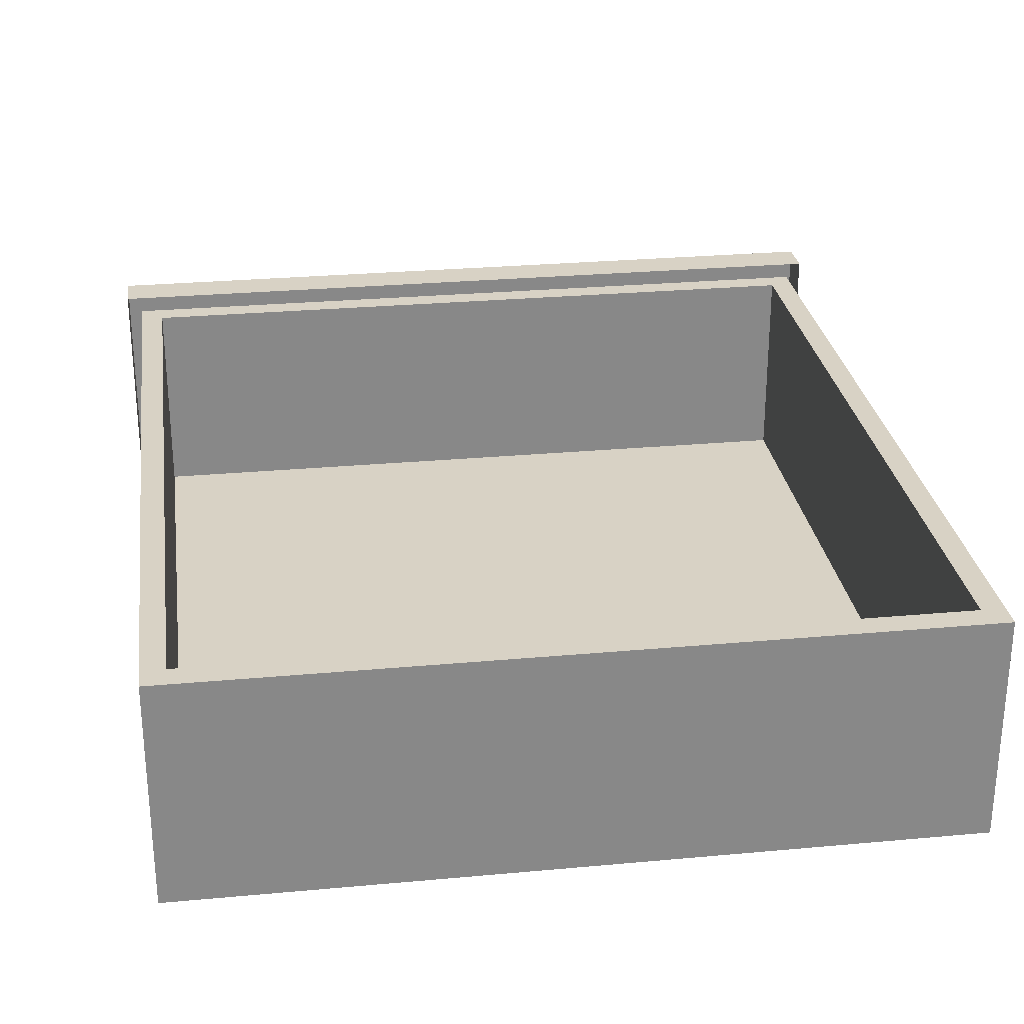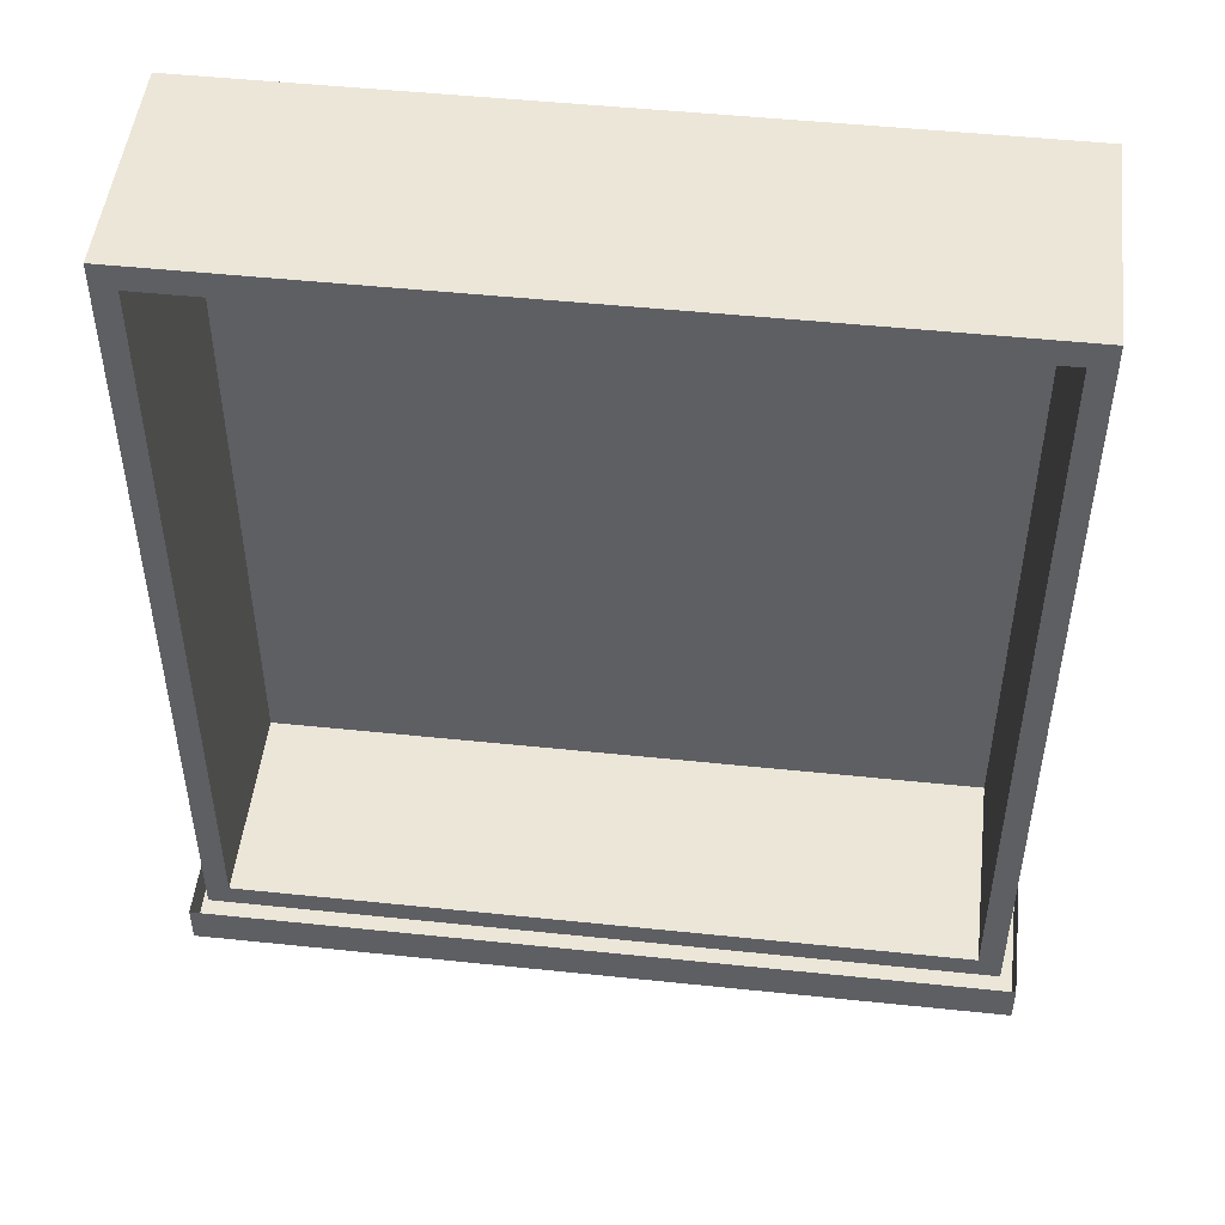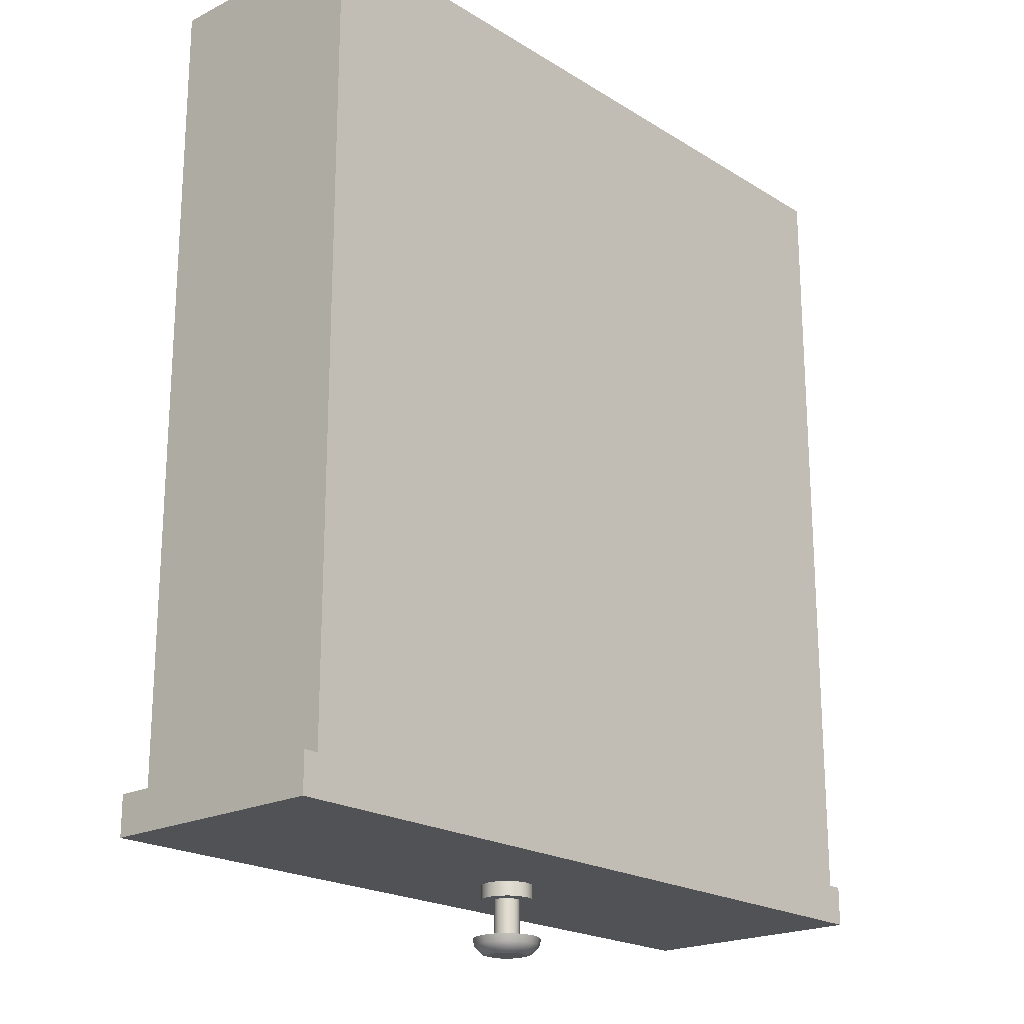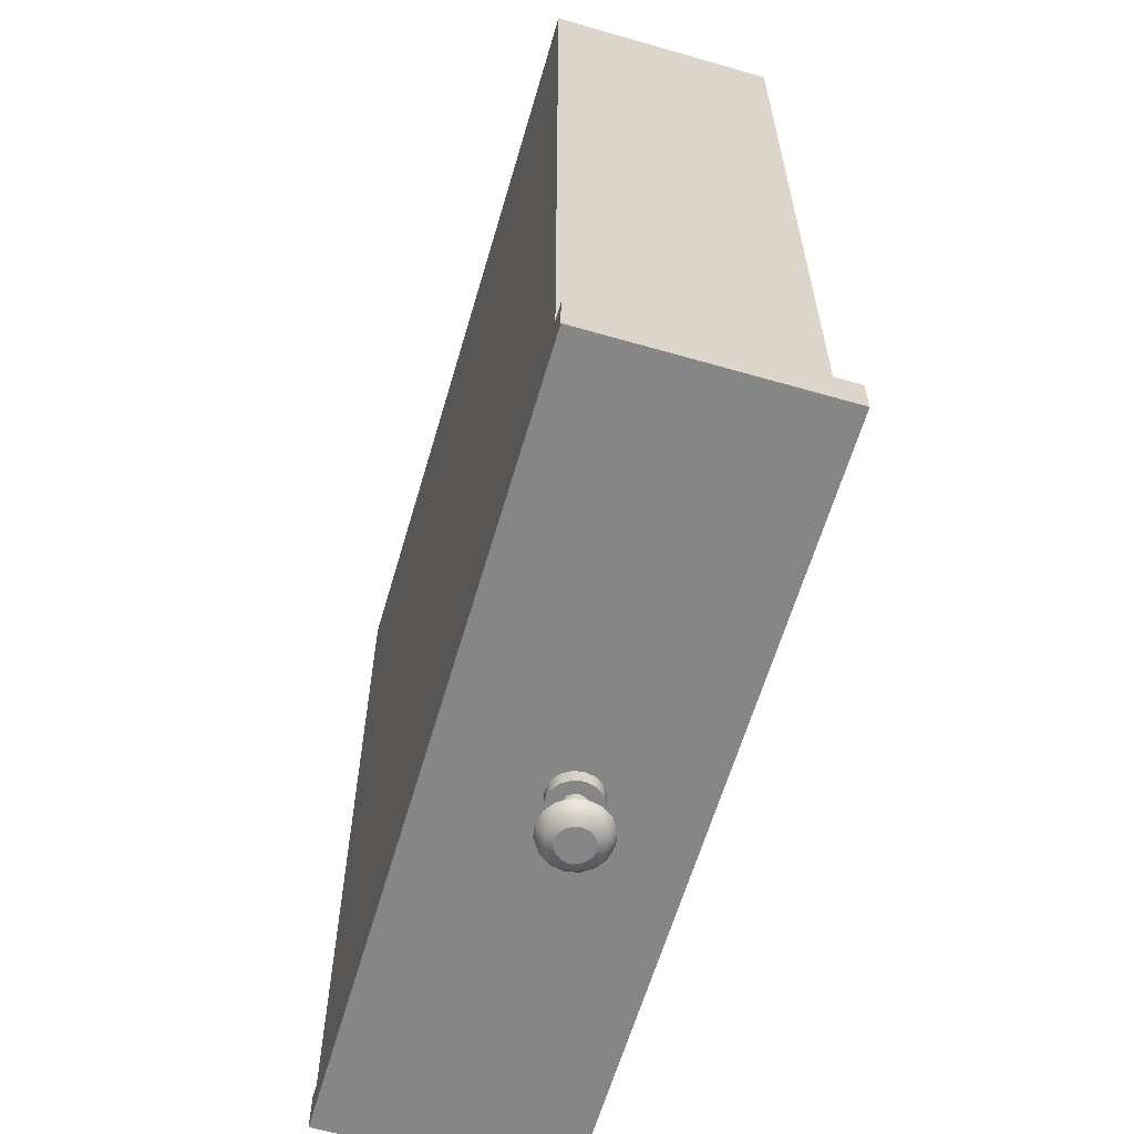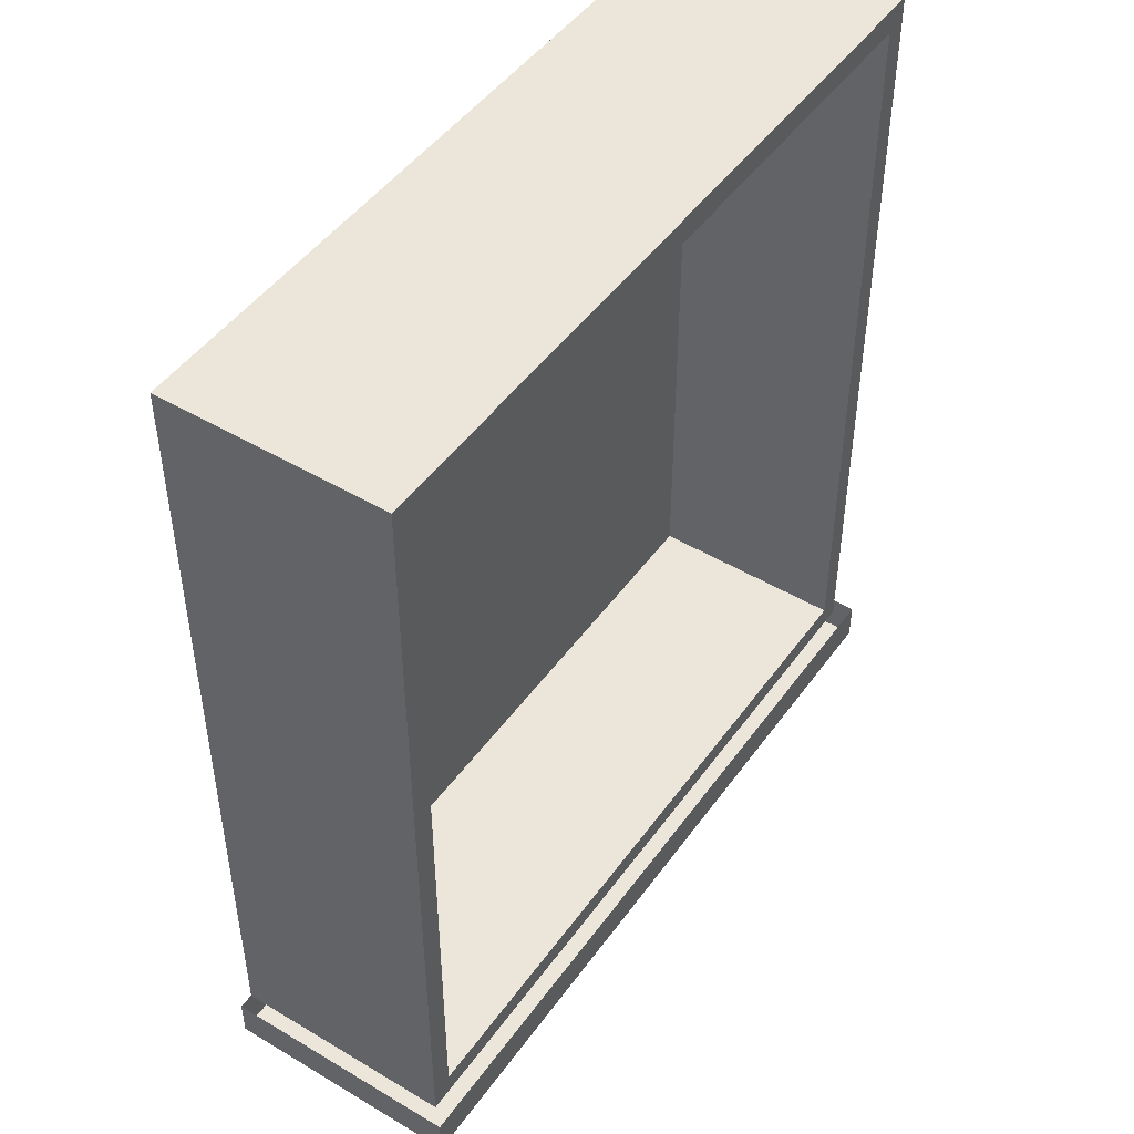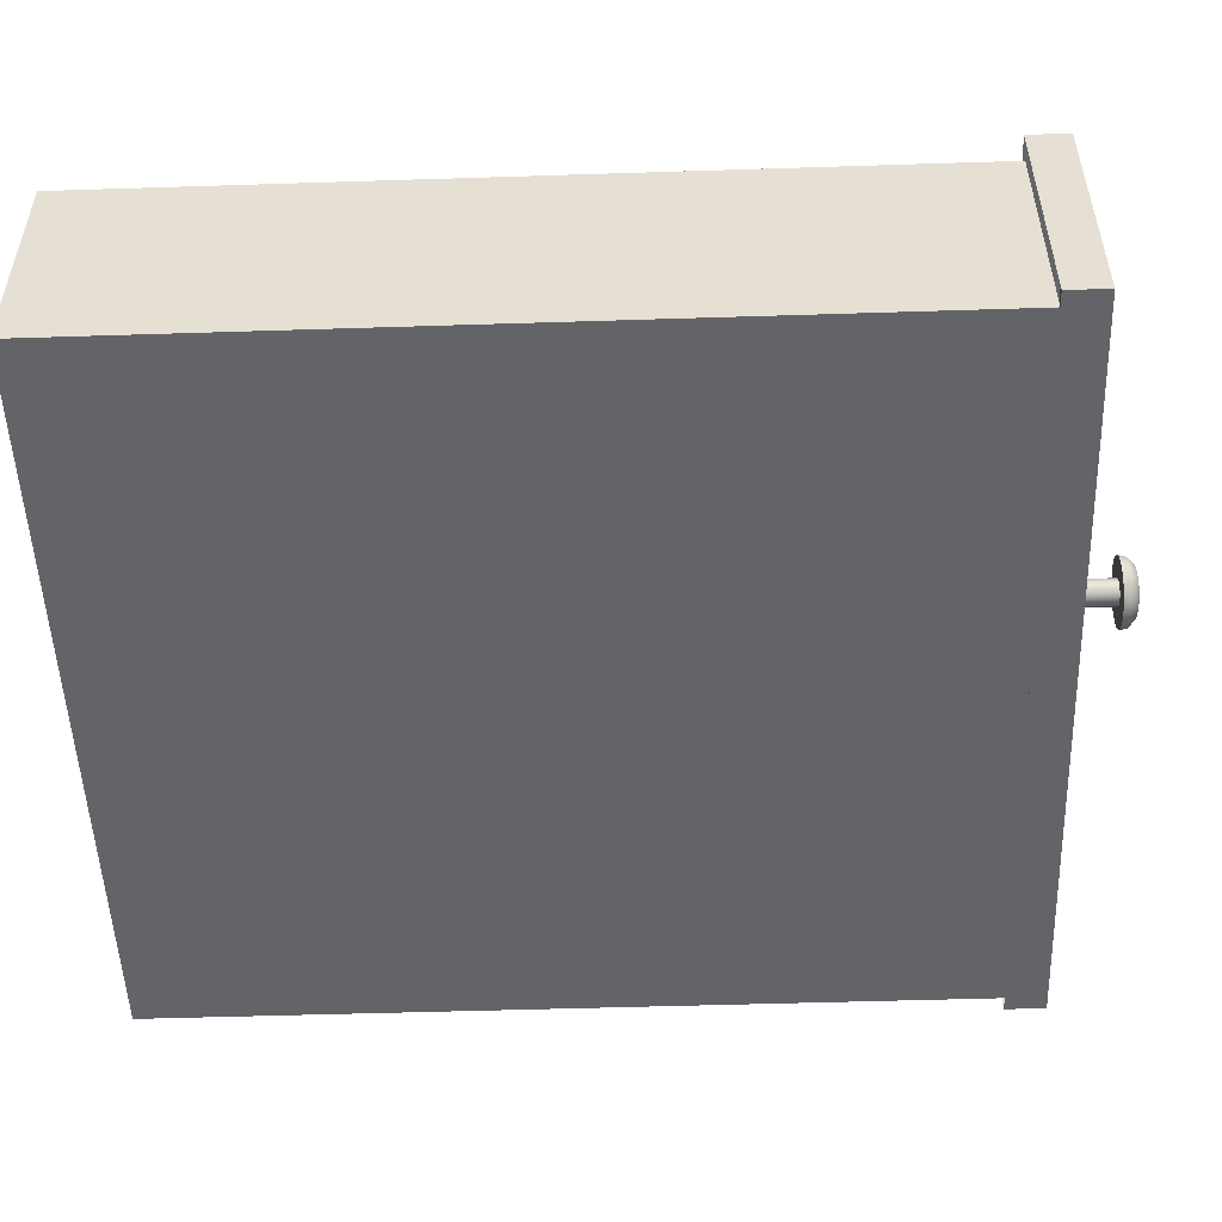
<metadata>
{"format":"obj","ext":"obj","renderer":"f3d","projection":"perspective","resolution":1024,"background":"white","views":[{"elev":27.7,"azim":172.0,"up":"+Z"},{"elev":49.3,"azim":6.6,"up":"+Y"},{"elev":-20.7,"azim":132.0,"up":"+Y"},{"elev":-62.0,"azim":-106.3,"up":"+Y"},{"elev":47.5,"azim":-56.1,"up":"+Y"},{"elev":-51.3,"azim":-88.0,"up":"+Z"}]}
</metadata>
<code>
o RobothorDeskDrawer_1_Lillasen
v 0.2529 -0.2549 0.3224
v 0.2491 -0.2549 0.3224
v 0.2488 -0.2549 0.3238
v 0.2523 -0.2549 0.3253
v 0.2491 -0.2661 0.3224
v 0.2488 -0.2661 0.3238
v 0.2552 -0.2661 0.3224
v 0.2544 -0.2661 0.3262
v 0.2547 -0.2682 0.3224
v 0.254 -0.2682 0.326
v 0.2526 -0.2703 0.3224
v 0.252 -0.2703 0.3252
v 0.2505 -0.2708 0.3224
v 0.2502 -0.2708 0.3244
v 0.2529 -0.2508 0.3224
v 0.2523 -0.2508 0.3253
v 0.248 -0.2549 0.325
v 0.2507 -0.2549 0.3277
v 0.248 -0.2661 0.325
v 0.2523 -0.2661 0.3293
v 0.252 -0.2682 0.329
v 0.2505 -0.2703 0.3275
v 0.249 -0.2708 0.326
v 0.2507 -0.2508 0.3277
v 0.2468 -0.2549 0.3258
v 0.2483 -0.2549 0.3293
v 0.2468 -0.2661 0.3258
v 0.2491 -0.2661 0.3315
v 0.249 -0.2682 0.331
v 0.2481 -0.2703 0.3291
v 0.2474 -0.2708 0.3272
v 0.2483 -0.2508 0.3293
v 0.2454 -0.2549 0.3261
v 0.2454 -0.2549 0.3299
v 0.2454 -0.2661 0.3261
v 0.2454 -0.2661 0.3322
v 0.2454 -0.2682 0.3317
v 0.2454 -0.2703 0.3296
v 0.2454 -0.2708 0.3276
v 0.2454 -0.2508 0.3299
v 0.244 -0.2549 0.3258
v 0.2425 -0.2549 0.3293
v 0.244 -0.2661 0.3258
v 0.2416 -0.2661 0.3315
v 0.2418 -0.2682 0.331
v 0.2426 -0.2703 0.3291
v 0.2434 -0.2708 0.3272
v 0.2425 -0.2508 0.3293
v 0.2427 -0.2549 0.325
v 0.2401 -0.2549 0.3277
v 0.2427 -0.2661 0.325
v 0.2384 -0.2661 0.3293
v 0.2388 -0.2682 0.329
v 0.2403 -0.2703 0.3275
v 0.2417 -0.2708 0.326
v 0.2401 -0.2508 0.3277
v 0.2419 -0.2549 0.3238
v 0.2384 -0.2549 0.3253
v 0.2419 -0.2661 0.3238
v 0.2363 -0.2661 0.3262
v 0.2368 -0.2682 0.326
v 0.2387 -0.2703 0.3252
v 0.2406 -0.2708 0.3244
v 0.2384 -0.2508 0.3253
v 0.2417 -0.2549 0.3224
v 0.2379 -0.2549 0.3224
v 0.2417 -0.2661 0.3224
v 0.2356 -0.2661 0.3224
v 0.236 -0.2682 0.3224
v 0.2382 -0.2703 0.3224
v 0.2402 -0.2708 0.3224
v 0.2379 -0.2508 0.3224
v 0.2419 -0.2549 0.321
v 0.2384 -0.2549 0.3195
v 0.2419 -0.2661 0.321
v 0.2363 -0.2661 0.3186
v 0.2368 -0.2682 0.3188
v 0.2387 -0.2703 0.3196
v 0.2406 -0.2708 0.3204
v 0.2384 -0.2508 0.3195
v 0.2427 -0.2549 0.3198
v 0.2401 -0.2549 0.3171
v 0.2427 -0.2661 0.3198
v 0.2384 -0.2661 0.3155
v 0.2388 -0.2682 0.3158
v 0.2403 -0.2703 0.3173
v 0.2417 -0.2708 0.3188
v 0.2401 -0.2508 0.3171
v 0.244 -0.2549 0.319
v 0.2425 -0.2549 0.3155
v 0.244 -0.2661 0.319
v 0.2416 -0.2661 0.3133
v 0.2418 -0.2682 0.3138
v 0.2426 -0.2703 0.3157
v 0.2434 -0.2708 0.3176
v 0.2425 -0.2508 0.3155
v 0.2454 -0.2549 0.3187
v 0.2454 -0.2549 0.3149
v 0.2454 -0.2661 0.3187
v 0.2454 -0.2661 0.3126
v 0.2454 -0.2682 0.3131
v 0.2454 -0.2703 0.3152
v 0.2454 -0.2708 0.3172
v 0.2454 -0.2508 0.3149
v 0.2468 -0.2549 0.319
v 0.2483 -0.2549 0.3155
v 0.2468 -0.2661 0.319
v 0.2491 -0.2661 0.3133
v 0.249 -0.2682 0.3138
v 0.2481 -0.2703 0.3157
v 0.2474 -0.2708 0.3176
v 0.2483 -0.2508 0.3155
v 0.248 -0.2549 0.3198
v 0.2507 -0.2549 0.3171
v 0.248 -0.2661 0.3198
v 0.2523 -0.2661 0.3155
v 0.252 -0.2682 0.3158
v 0.2505 -0.2703 0.3173
v 0.249 -0.2708 0.3188
v 0.2507 -0.2508 0.3171
v 0.2488 -0.2549 0.321
v 0.2523 -0.2549 0.3195
v 0.2488 -0.2661 0.321
v 0.2544 -0.2661 0.3186
v 0.254 -0.2682 0.3188
v 0.252 -0.2703 0.3196
v 0.2502 -0.2708 0.3204
v 0.2523 -0.2508 0.3195
v 0.2454 -0.2708 0.3224
v 0.1348 -0.000763 0.3507
v 0.1348 -0.000763 0.2854
v 0.356 -0.000763 0.2854
v 0.356 -0.000763 0.3507
v 0.356 -0.2391 0.2854
v 0.356 -0.2391 0.3507
v 0.1348 -0.2391 0.2854
v 0.1348 -0.2391 0.3507
v 0.1415 -0.2322 0.3507
v 0.3493 -0.2322 0.3507
v 0.1415 -0.007952 0.3507
v 0.3493 -0.007952 0.3507
v 0.1415 -0.2322 0.2916
v 0.3493 -0.2322 0.2916
v 0.1415 -0.007952 0.2916
v 0.3493 -0.007952 0.2916
v 0.3604 -0.2508 0.2854
v 0.1304 -0.2508 0.2854
v 0.1304 -0.2508 0.3554
v 0.3604 -0.2508 0.3554
v 0.3604 -0.2391 0.3554
v 0.3604 -0.2391 0.2854
v 0.1304 -0.2391 0.2854
v 0.1304 -0.2391 0.3554
f 1 2 3 4
f 2 5 6 3
f 5 7 8 6
f 8 7 9 10
f 10 9 11 12
f 12 11 13 14
f 15 1 4 16
f 4 3 17 18
f 3 6 19 17
f 6 8 20 19
f 20 8 10 21
f 21 10 12 22
f 22 12 14 23
f 16 4 18 24
f 18 17 25 26
f 17 19 27 25
f 19 20 28 27
f 28 20 21 29
f 29 21 22 30
f 30 22 23 31
f 24 18 26 32
f 26 25 33 34
f 25 27 35 33
f 27 28 36 35
f 36 28 29 37
f 37 29 30 38
f 38 30 31 39
f 32 26 34 40
f 34 33 41 42
f 33 35 43 41
f 35 36 44 43
f 44 36 37 45
f 45 37 38 46
f 46 38 39 47
f 40 34 42 48
f 42 41 49 50
f 41 43 51 49
f 43 44 52 51
f 52 44 45 53
f 53 45 46 54
f 54 46 47 55
f 48 42 50 56
f 50 49 57 58
f 49 51 59 57
f 51 52 60 59
f 60 52 53 61
f 61 53 54 62
f 62 54 55 63
f 56 50 58 64
f 58 57 65 66
f 57 59 67 65
f 59 60 68 67
f 68 60 61 69
f 69 61 62 70
f 70 62 63 71
f 64 58 66 72
f 66 65 73 74
f 65 67 75 73
f 67 68 76 75
f 76 68 69 77
f 77 69 70 78
f 78 70 71 79
f 72 66 74 80
f 74 73 81 82
f 73 75 83 81
f 75 76 84 83
f 84 76 77 85
f 85 77 78 86
f 86 78 79 87
f 80 74 82 88
f 82 81 89 90
f 81 83 91 89
f 83 84 92 91
f 92 84 85 93
f 93 85 86 94
f 94 86 87 95
f 88 82 90 96
f 90 89 97 98
f 89 91 99 97
f 91 92 100 99
f 100 92 93 101
f 101 93 94 102
f 102 94 95 103
f 96 90 98 104
f 98 97 105 106
f 97 99 107 105
f 99 100 108 107
f 108 100 101 109
f 109 101 102 110
f 110 102 103 111
f 104 98 106 112
f 106 105 113 114
f 105 107 115 113
f 107 108 116 115
f 116 108 109 117
f 117 109 110 118
f 118 110 111 119
f 112 106 114 120
f 114 113 121 122
f 113 115 123 121
f 115 116 124 123
f 124 116 117 125
f 125 117 118 126
f 126 118 119 127
f 120 114 122 128
f 122 121 2 1
f 121 123 5 2
f 123 124 7 5
f 9 7 124 125
f 11 9 125 126
f 13 11 126 127
f 128 122 1 15
f 129 23 14 13
f 129 39 31 23
f 129 55 47 39
f 129 71 63 55
f 129 87 79 71
f 129 103 95 87
f 129 119 111 103
f 129 13 127 119
f 130 131 132 133
f 135 133 132 134
f 136 134 132 131
f 137 136 131 130
f 143 142 144 145
f 135 137 138 139
f 137 130 140 138
f 130 133 141 140
f 133 135 139 141
f 139 138 142 143
f 138 140 144 142
f 140 141 145 144
f 141 139 143 145
f 146 147 148 149
f 149 150 151 146
f 146 151 152 147
f 147 152 153 148
f 148 153 150 149

</code>
